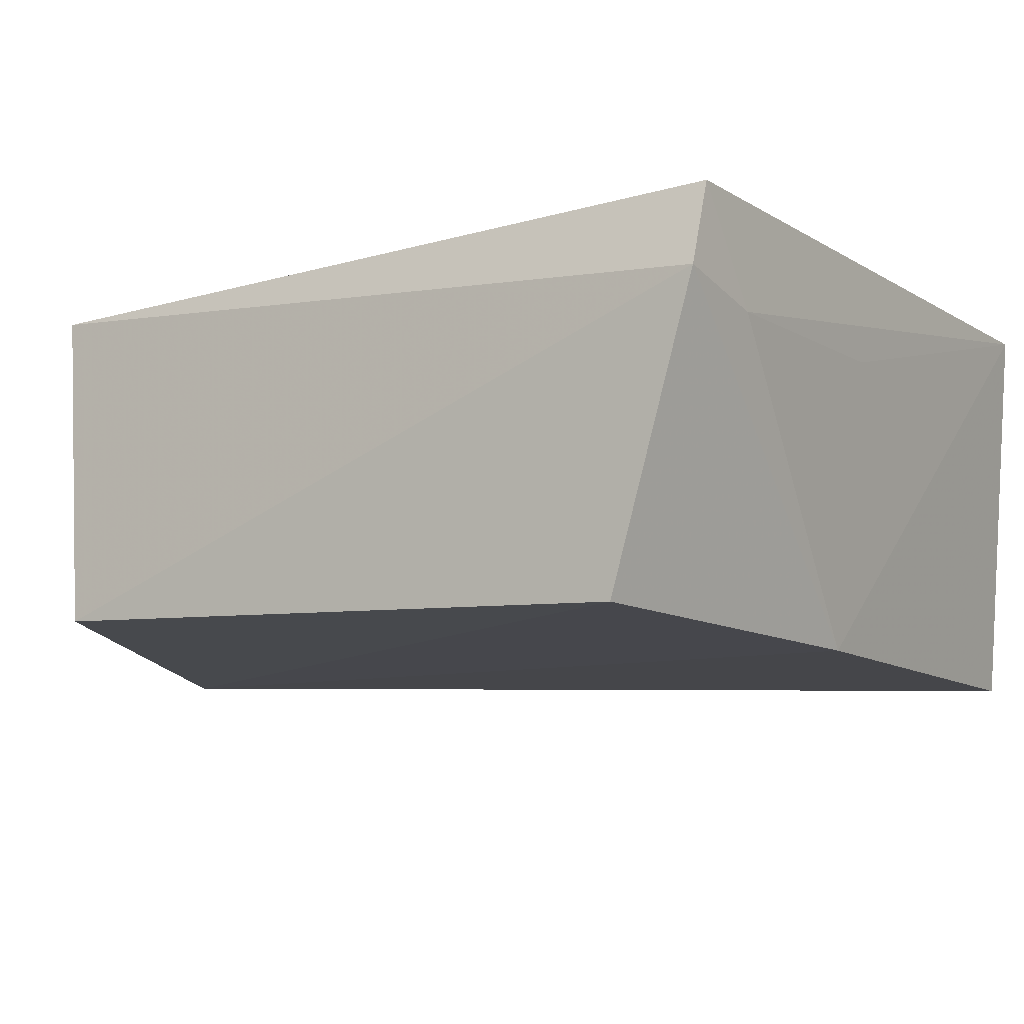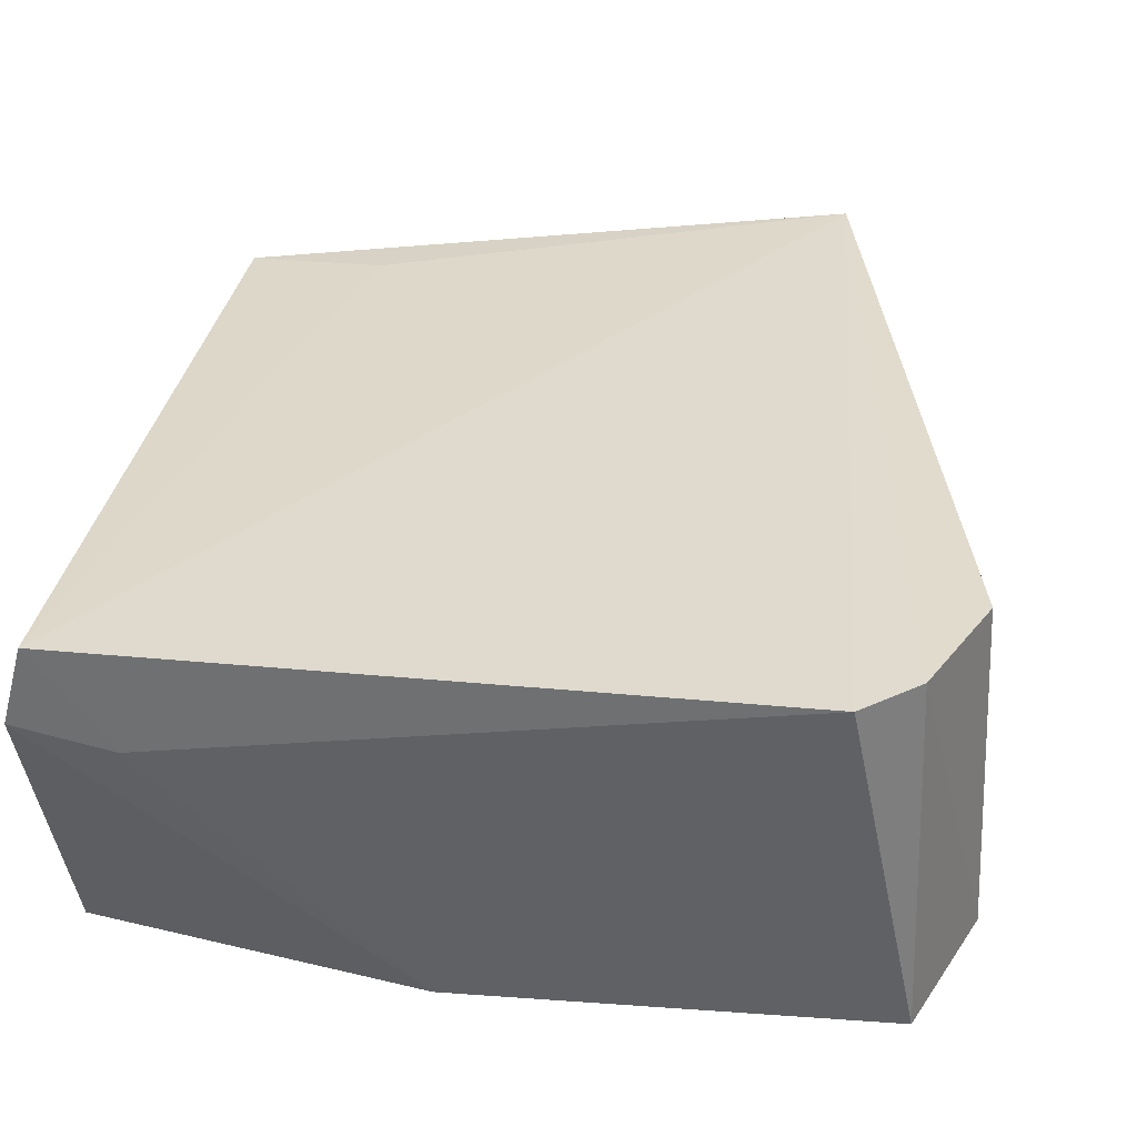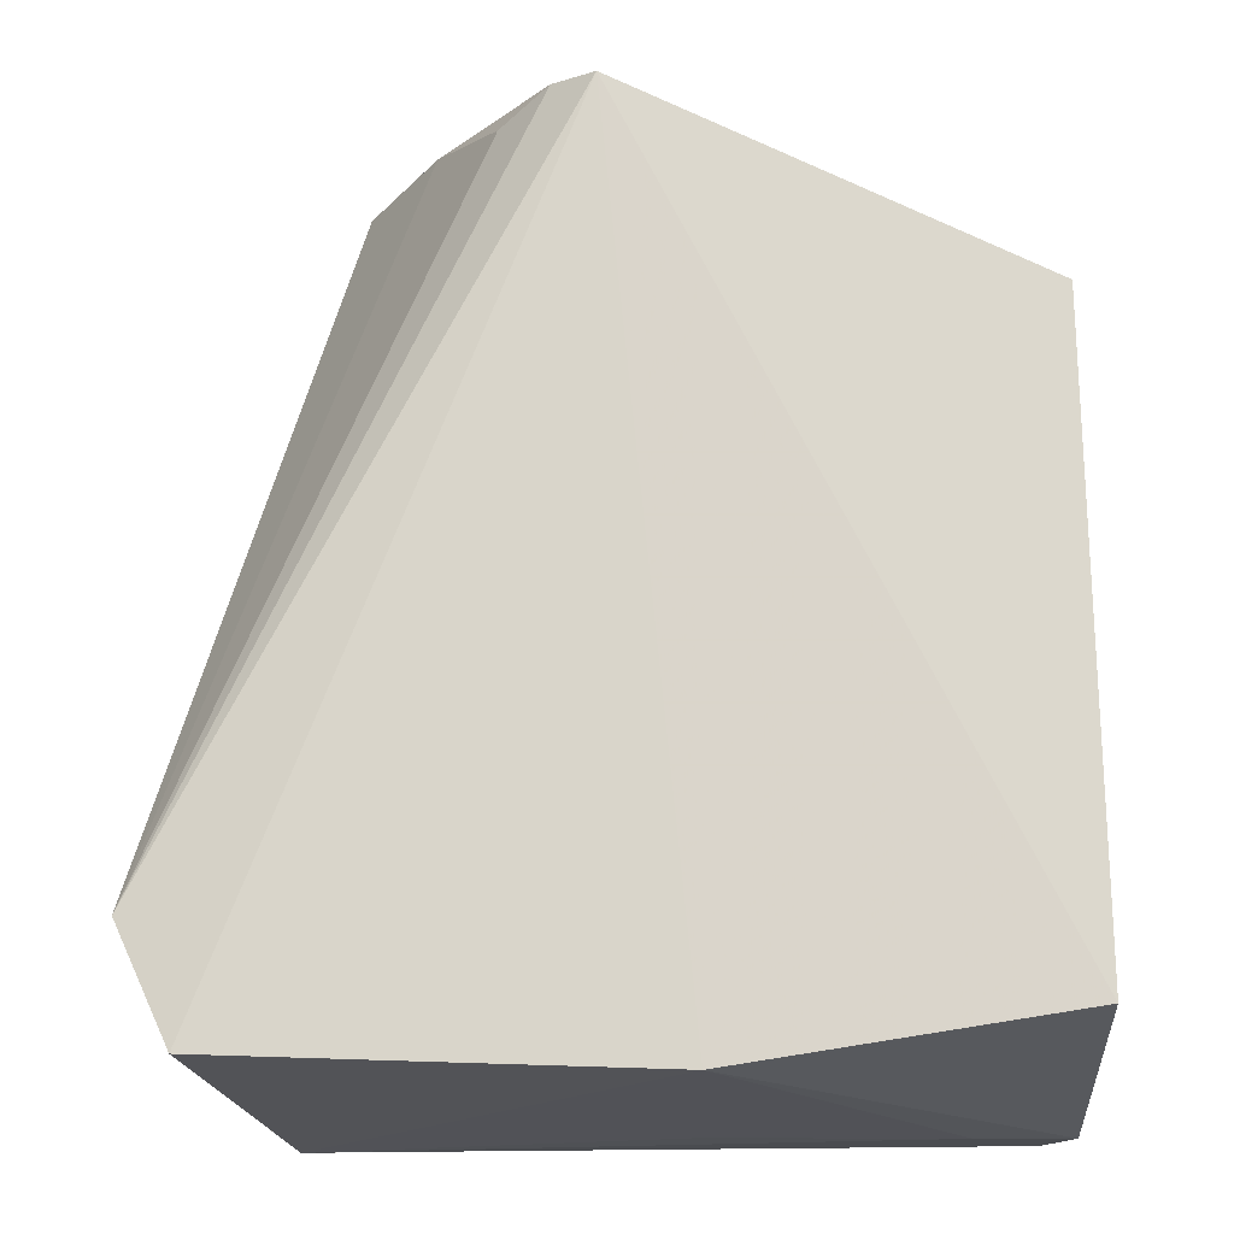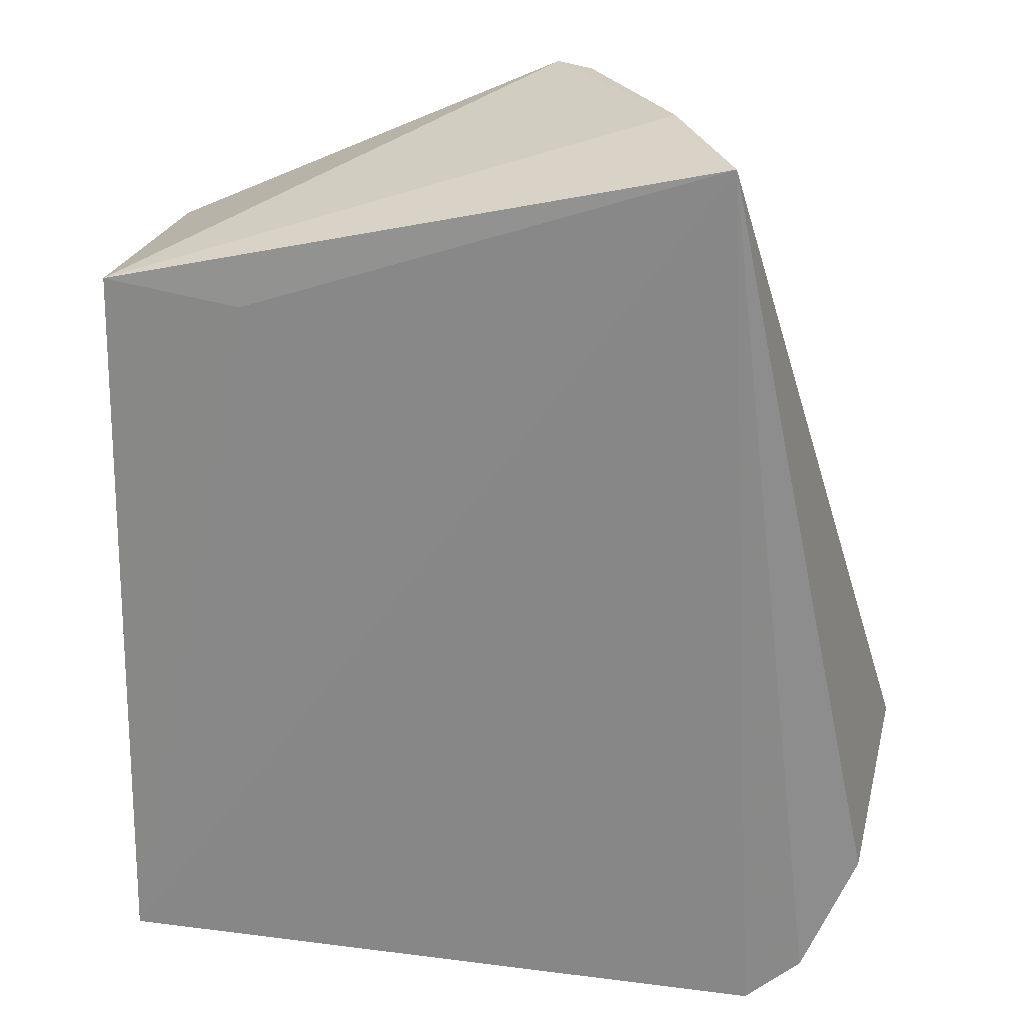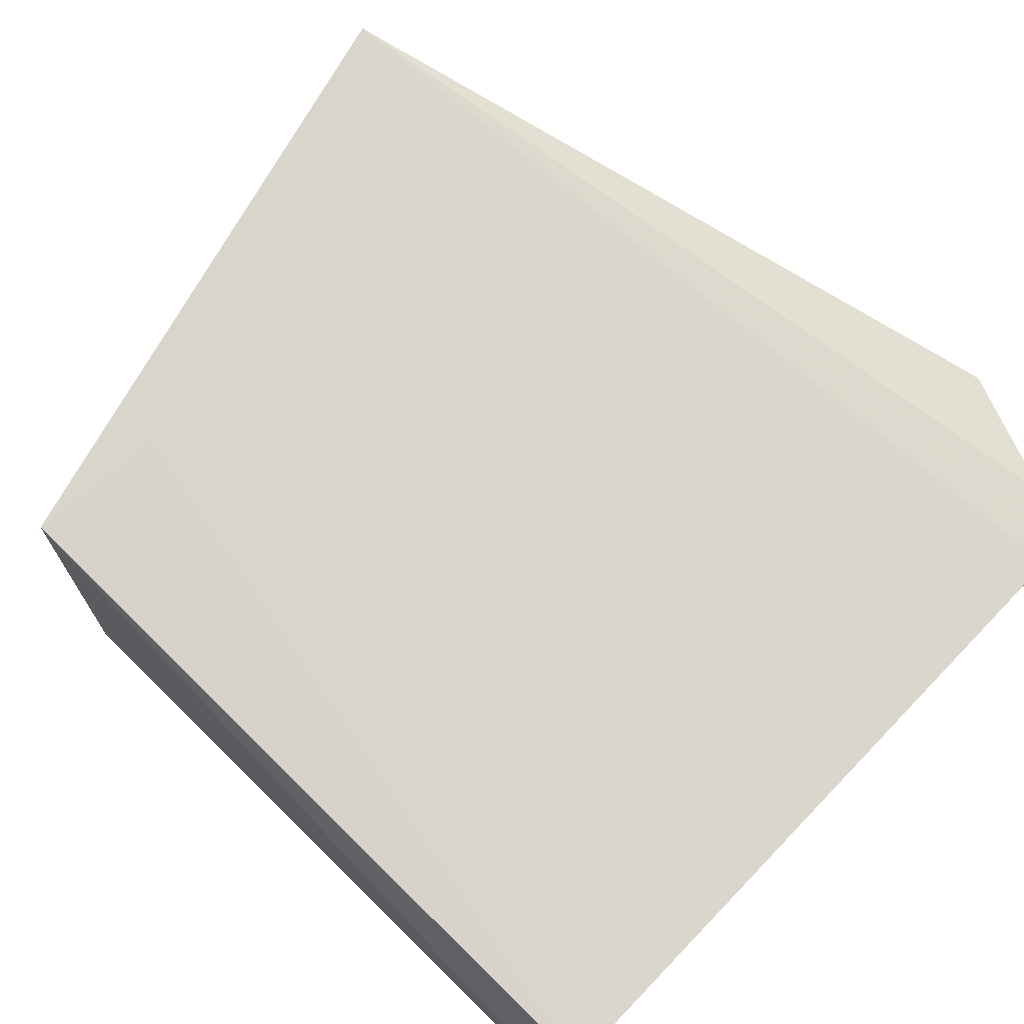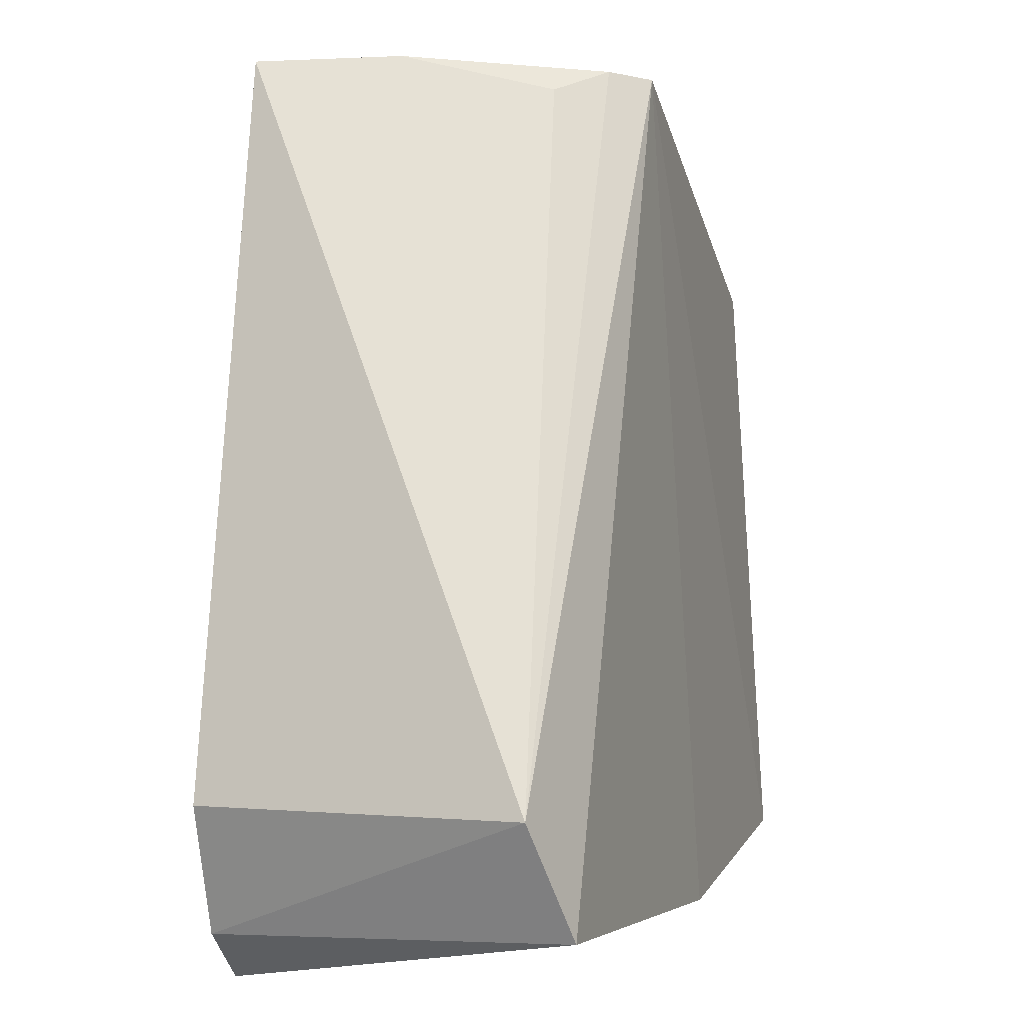
<metadata>
{"format":"obj","ext":"obj","renderer":"f3d","projection":"perspective","resolution":1024,"background":"white","views":[{"elev":-11.0,"azim":123.2,"up":"+Y"},{"elev":32.7,"azim":-172.3,"up":"+Y"},{"elev":-13.6,"azim":-0.7,"up":"+Z"},{"elev":25.2,"azim":-169.6,"up":"+Z"},{"elev":73.2,"azim":133.5,"up":"+Y"},{"elev":-1.9,"azim":-70.6,"up":"+Z"}]}
</metadata>
<code>
v -0.02187 0.03992 0.04755
v 0.009781 0.0231 0.03835
v 0.009662 0.0394 0.002328
v -0.02417 0.03972 0.002011
v -0.0304 0.02259 0.01064
v 0.009028 0.03888 0.04004
v -0.0108 0.02231 0.04761
v -0.02959 0.03928 0.0108
v 0.01014 0.02142 0.007035
v 0.01077 0.03538 0.002453
v 0.002035 0.03932 0.03914
v -0.01522 0.02626 0.0465
v -0.0183 0.03344 0.04811
v -0.02693 0.03965 0.004459
v -0.02765 0.0211 0.004968
v 0.00594 0.03442 0.002393
v -0.01284 0.02404 0.04775
v -0.006539 0.02098 0.004343
v -0.006073 0.03478 0.00244
f 1 3 4
f 7 2 6
f 8 5 1
f 9 2 7
f 10 6 2
f 10 3 6
f 10 2 9
f 11 6 3
f 11 3 1
f 11 1 6
f 13 7 6
f 13 6 1
f 13 1 5
f 13 5 12
f 14 8 1
f 14 1 4
f 14 5 8
f 15 7 5
f 15 14 4
f 15 5 14
f 16 4 3
f 16 3 10
f 17 12 5
f 17 5 7
f 17 13 12
f 17 7 13
f 18 9 7
f 18 7 15
f 18 15 4
f 18 16 10
f 18 10 9
f 19 18 4
f 19 4 16
f 19 16 18

</code>
